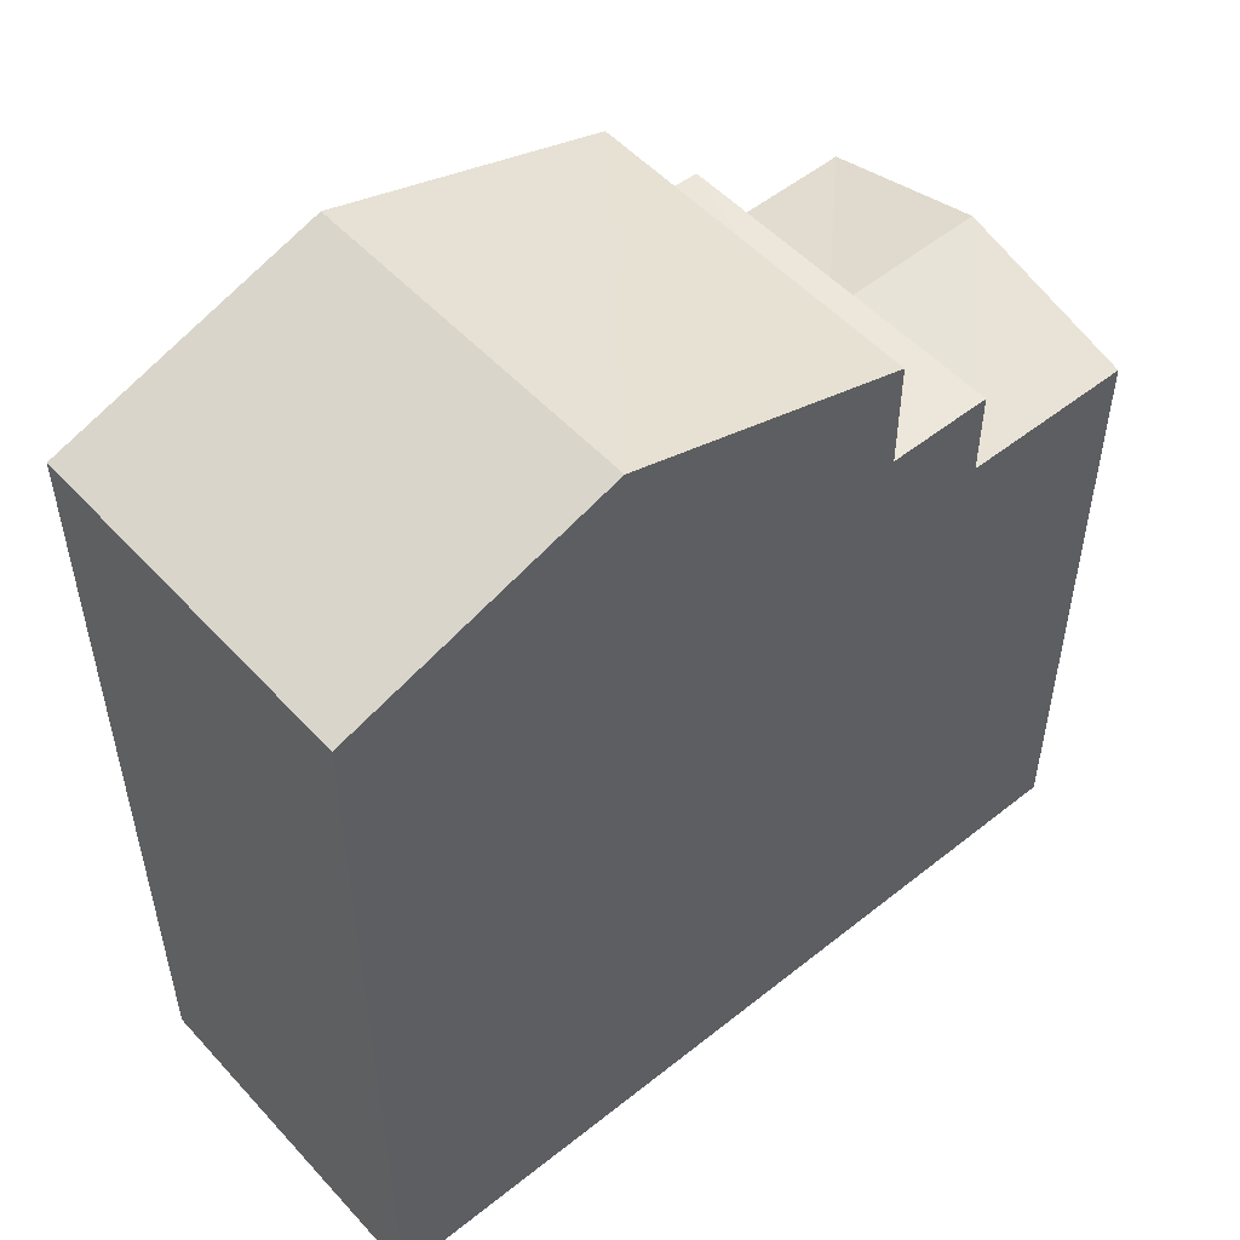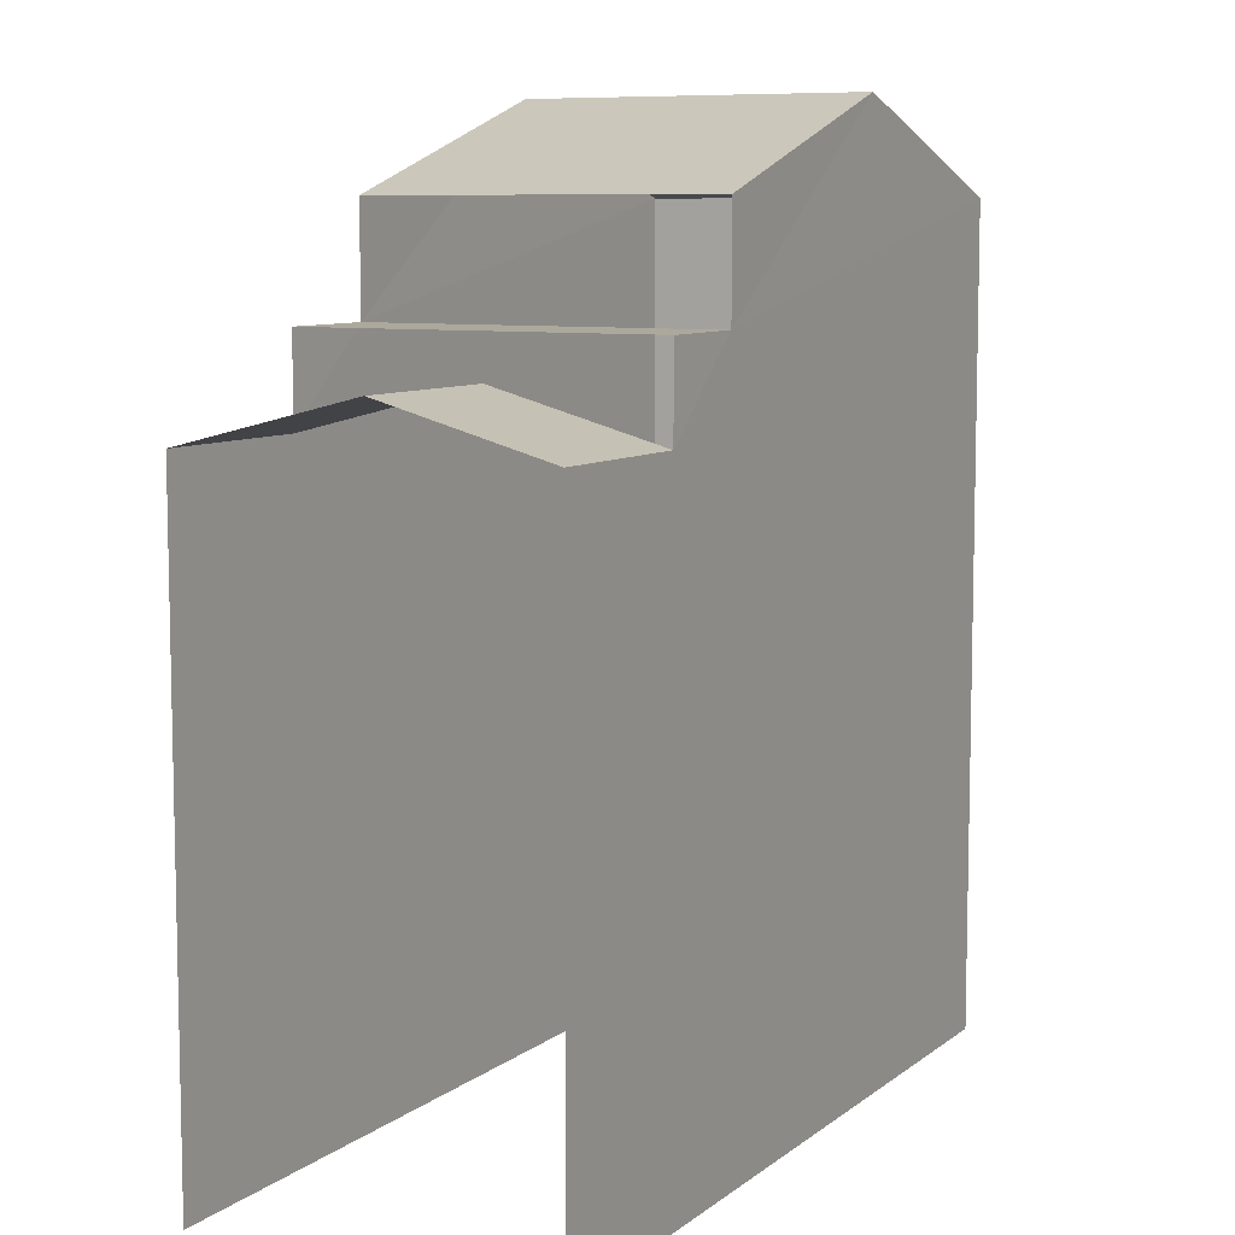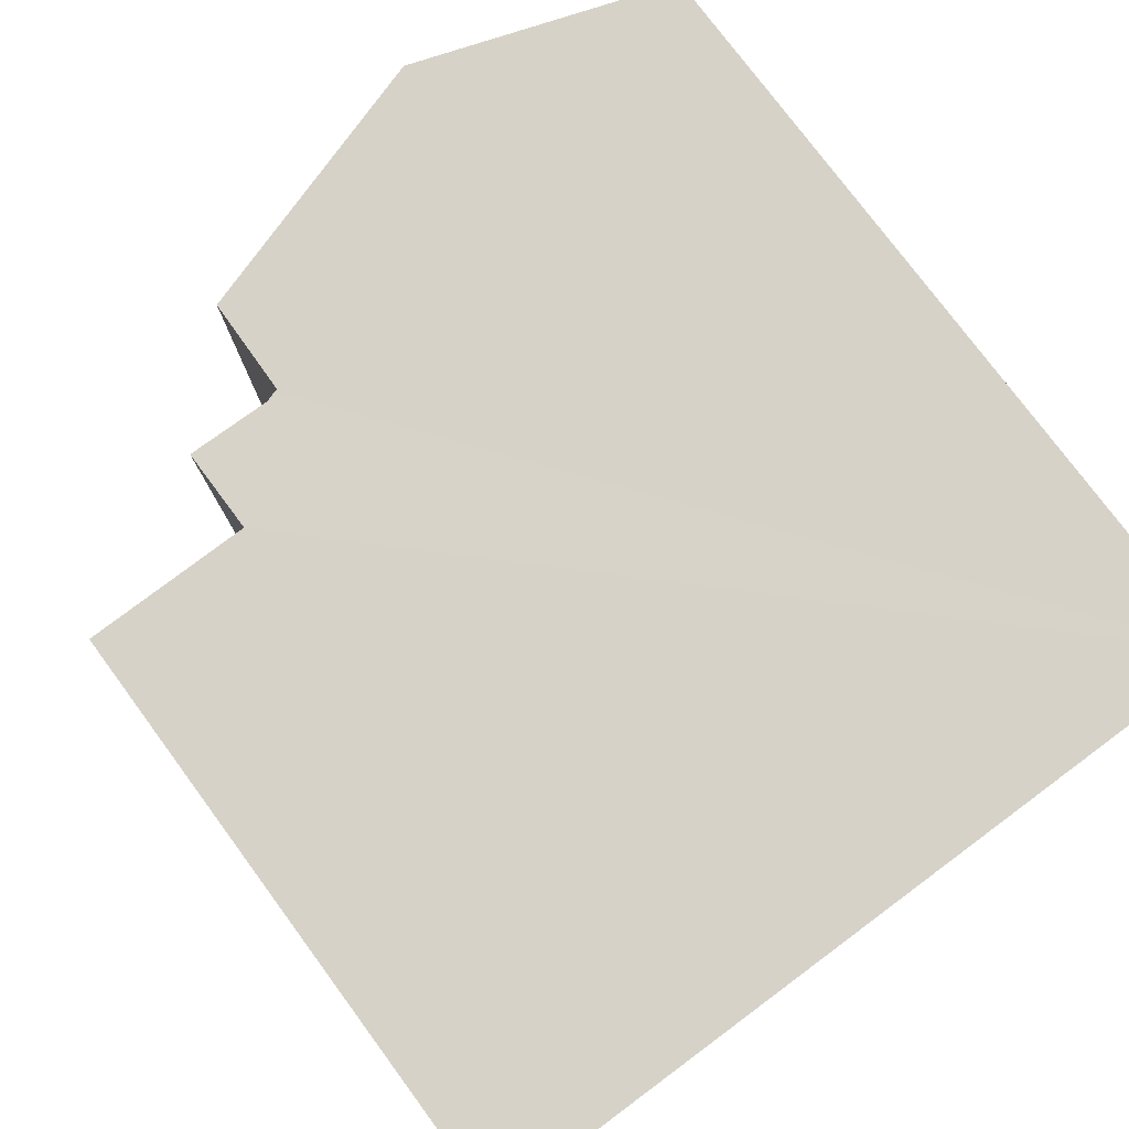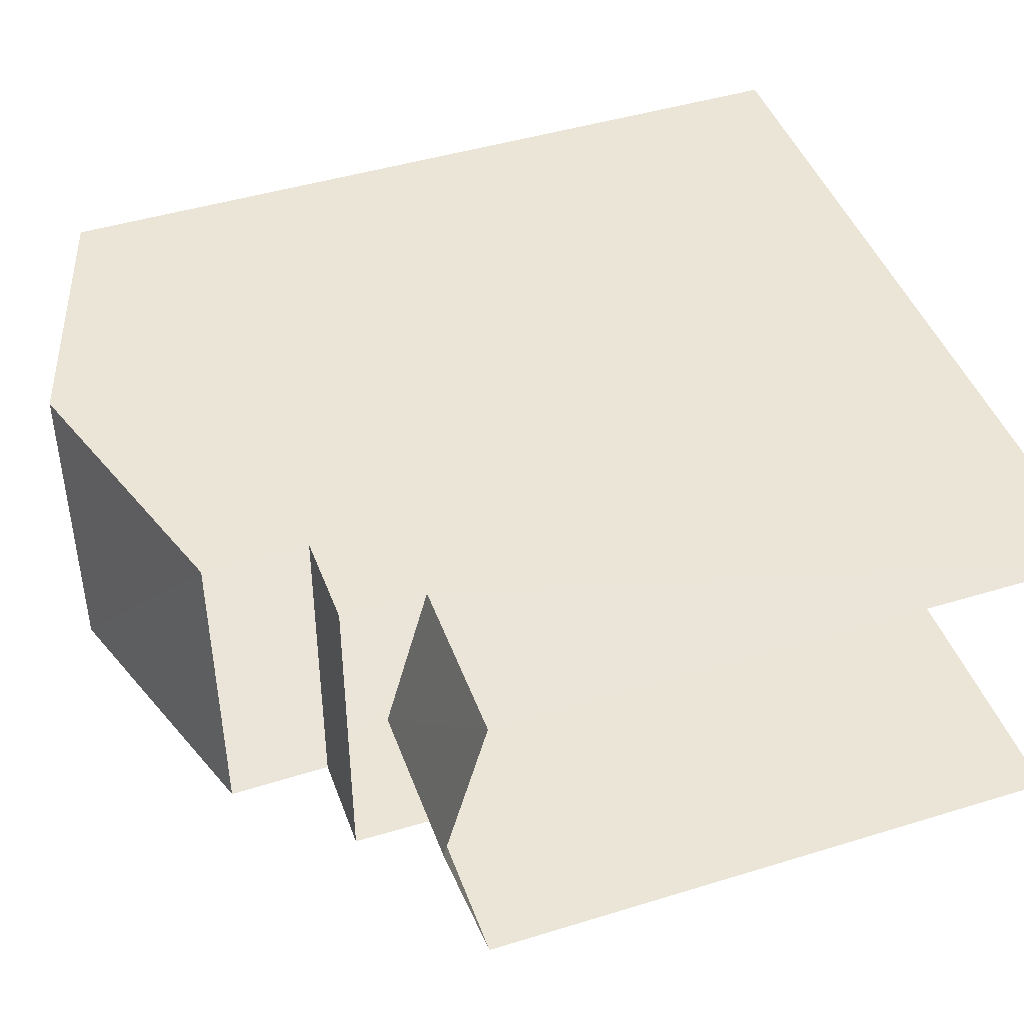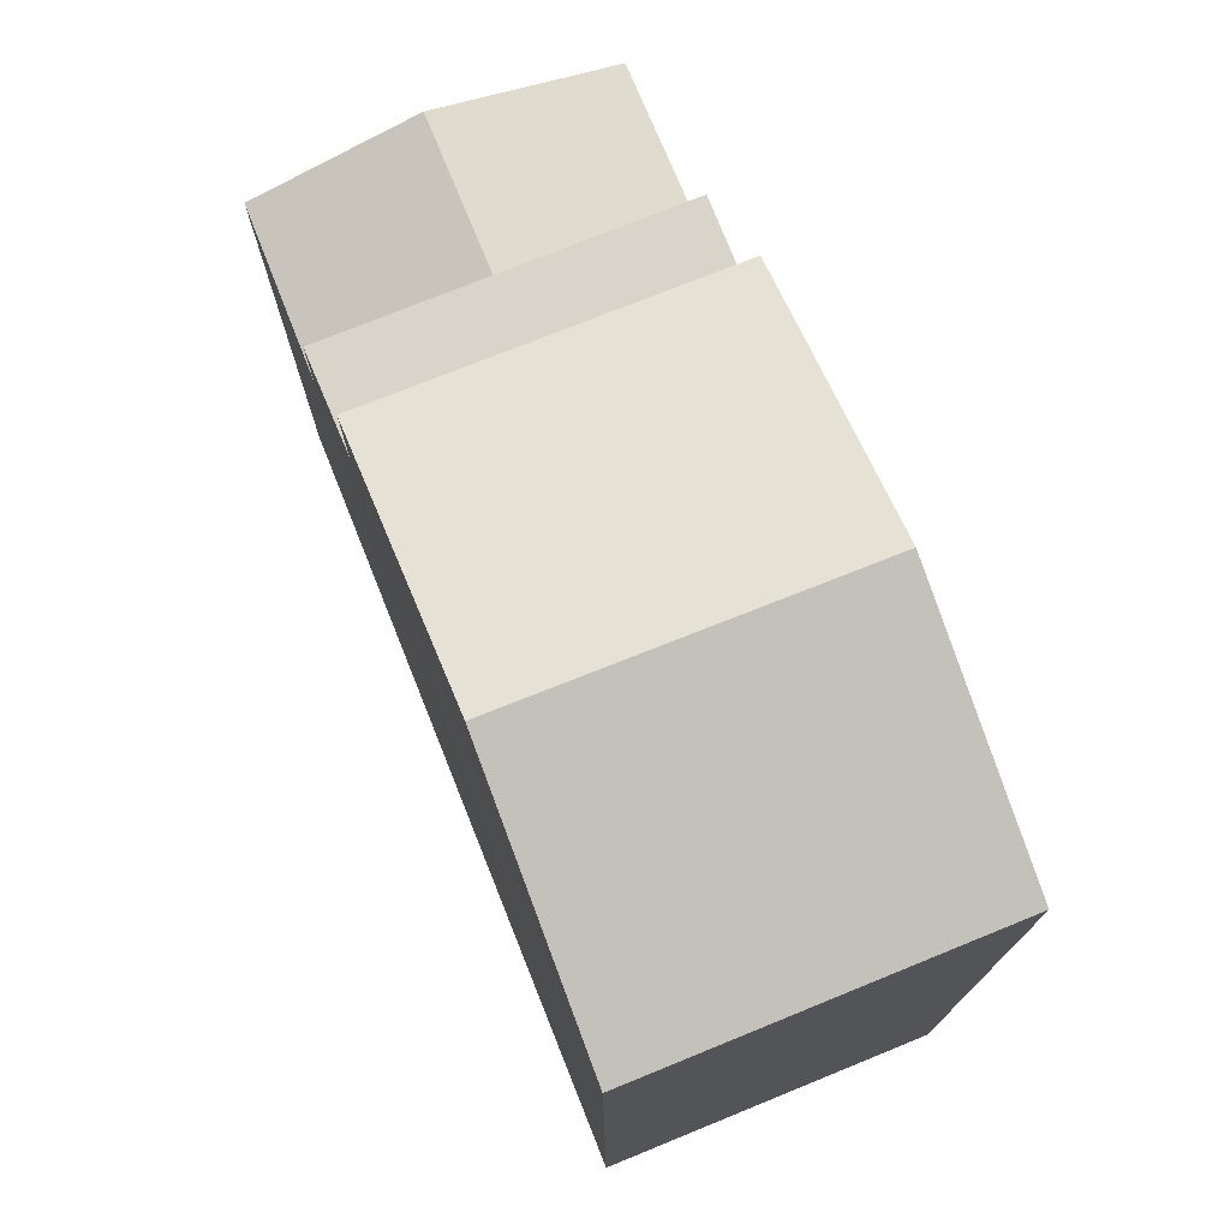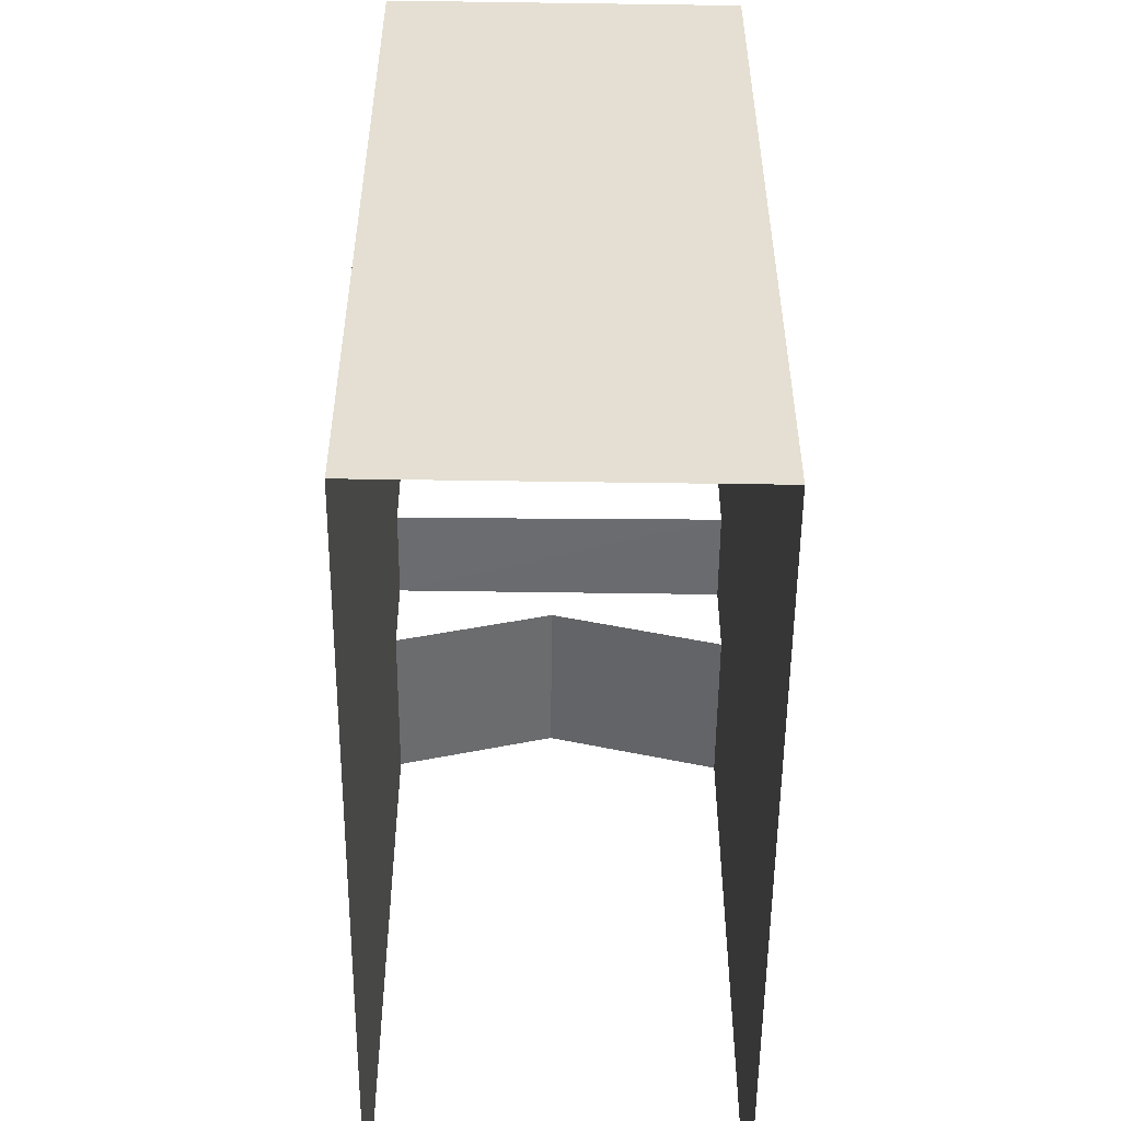
<metadata>
{"format":"obj","ext":"obj","renderer":"f3d","projection":"perspective","resolution":1024,"background":"white","views":[{"elev":52.1,"azim":-41.4,"up":"+Z"},{"elev":8.1,"azim":117.3,"up":"+Z"},{"elev":77.0,"azim":143.5,"up":"+Y"},{"elev":44.9,"azim":70.3,"up":"+Y"},{"elev":75.2,"azim":-112.5,"up":"+Z"},{"elev":-53.4,"azim":-91.1,"up":"+Z"}]}
</metadata>
<code>
v -3.736e+05 -1.035e+05 27.95
v -3.736e+05 -1.035e+05 27.95
v -3.736e+05 -1.035e+05 27.95
v -3.736e+05 -1.035e+05 27.95
v -3.736e+05 -1.035e+05 36.82
v -3.736e+05 -1.035e+05 36.82
v -3.736e+05 -1.035e+05 36.82
v -3.736e+05 -1.035e+05 36.82
v -3.736e+05 -1.035e+05 39.26
v -3.736e+05 -1.035e+05 38.14
v -3.736e+05 -1.035e+05 39.26
v -3.736e+05 -1.035e+05 38.14
v -3.736e+05 -1.035e+05 35.73
v -3.736e+05 -1.035e+05 35.73
v -3.736e+05 -1.035e+05 36.3
v -3.736e+05 -1.035e+05 36.3
v -3.736e+05 -1.035e+05 38.14
v -3.736e+05 -1.035e+05 38.14
v -3.736e+05 -1.035e+05 35.72
v -3.736e+05 -1.035e+05 35.73
f 1 2 3
f 4 1 3
f 6 16 7
f 7 16 20
f 13 16 6
f 1 4 14
f 14 19 15
f 14 4 19
f 8 10 12
f 5 8 12
f 5 6 7
f 8 5 7
f 9 10 11
f 9 12 10
f 13 14 15
f 16 13 15
f 17 18 9
f 11 17 9
f 16 15 19
f 20 16 19
f 18 3 2
f 18 17 3
f 9 18 5
f 12 9 5
f 18 2 5
f 13 2 1
f 13 1 14
f 6 5 13
f 5 2 13
f 11 10 8
f 17 11 8
f 17 8 3
f 4 20 19
f 3 20 4
f 7 20 8
f 3 8 20

</code>
